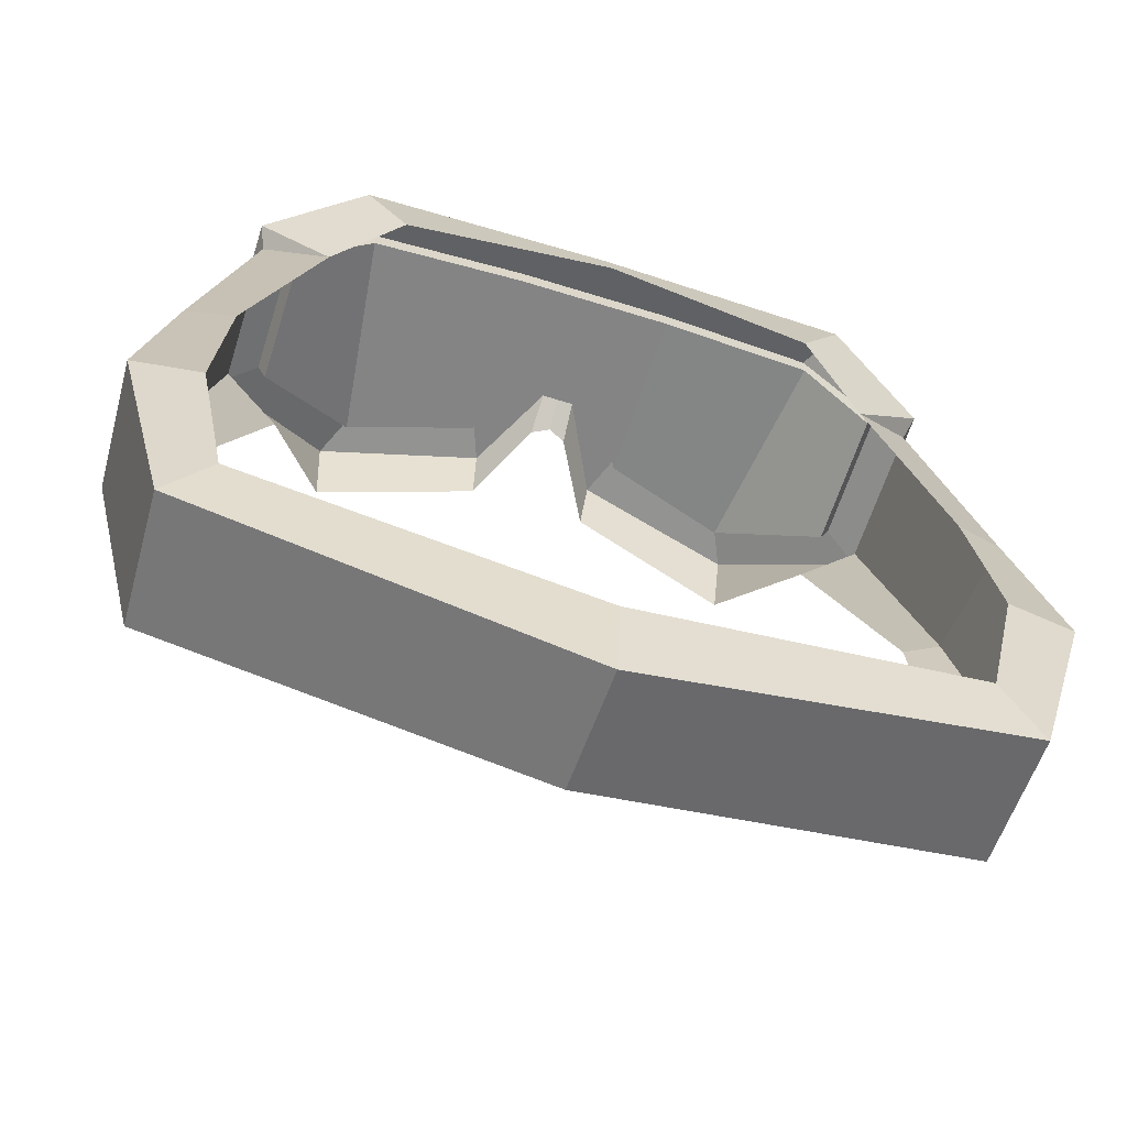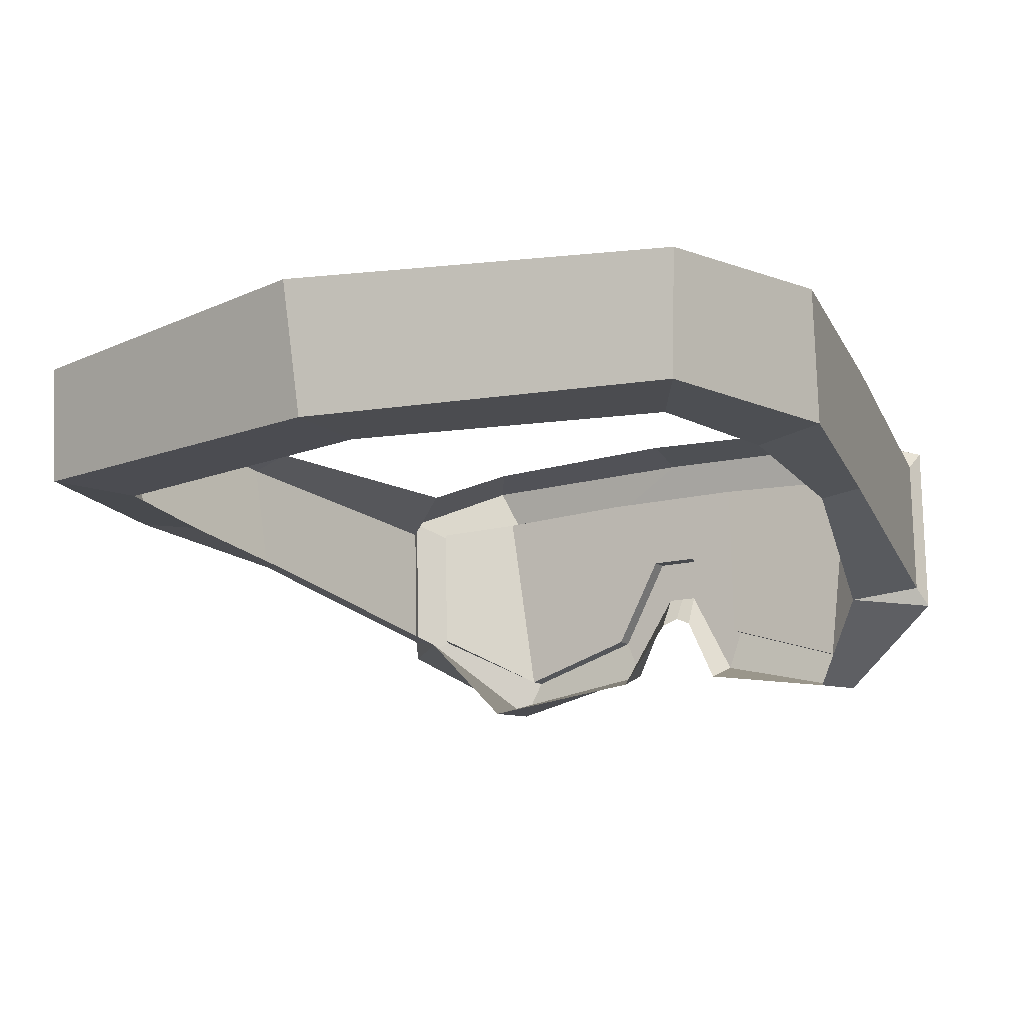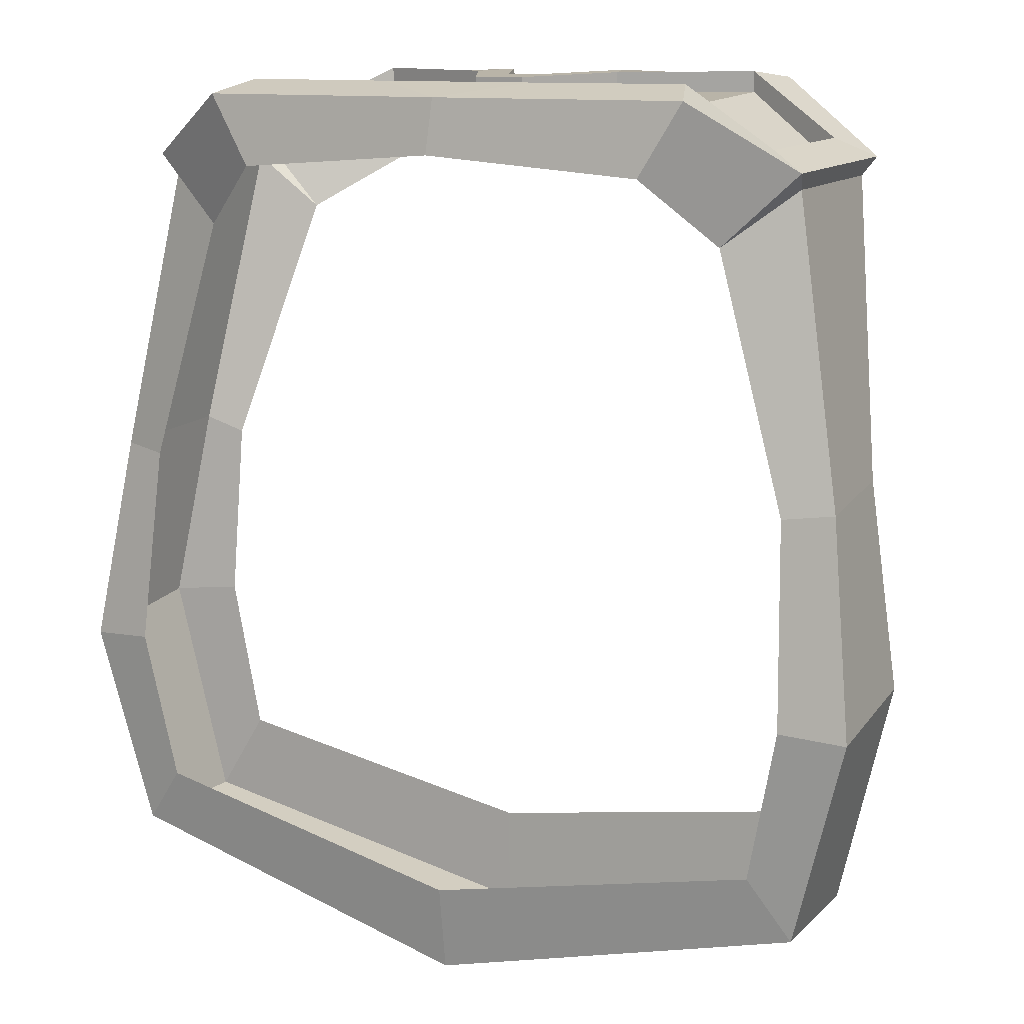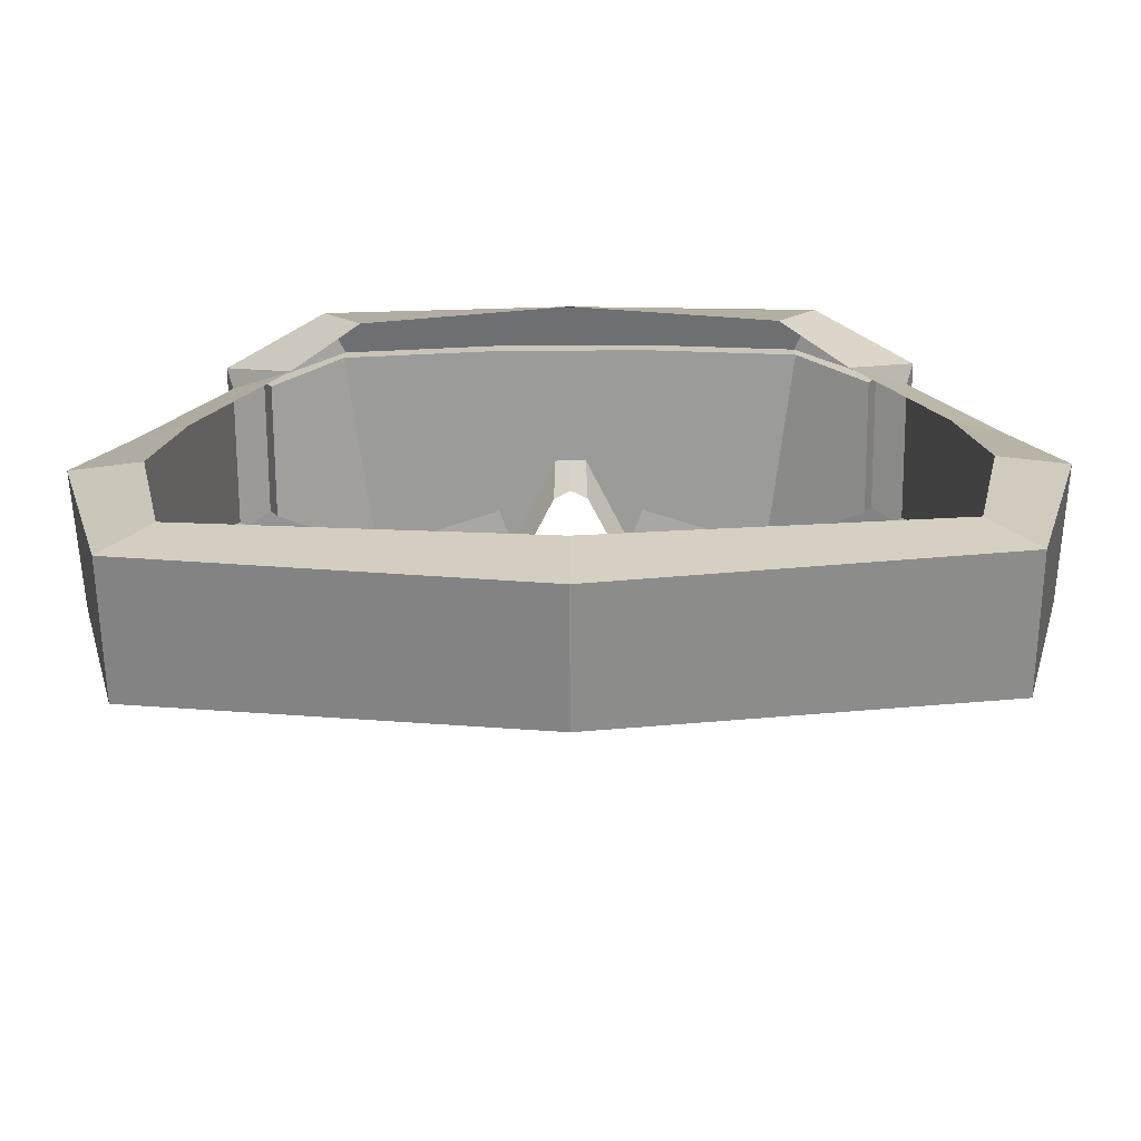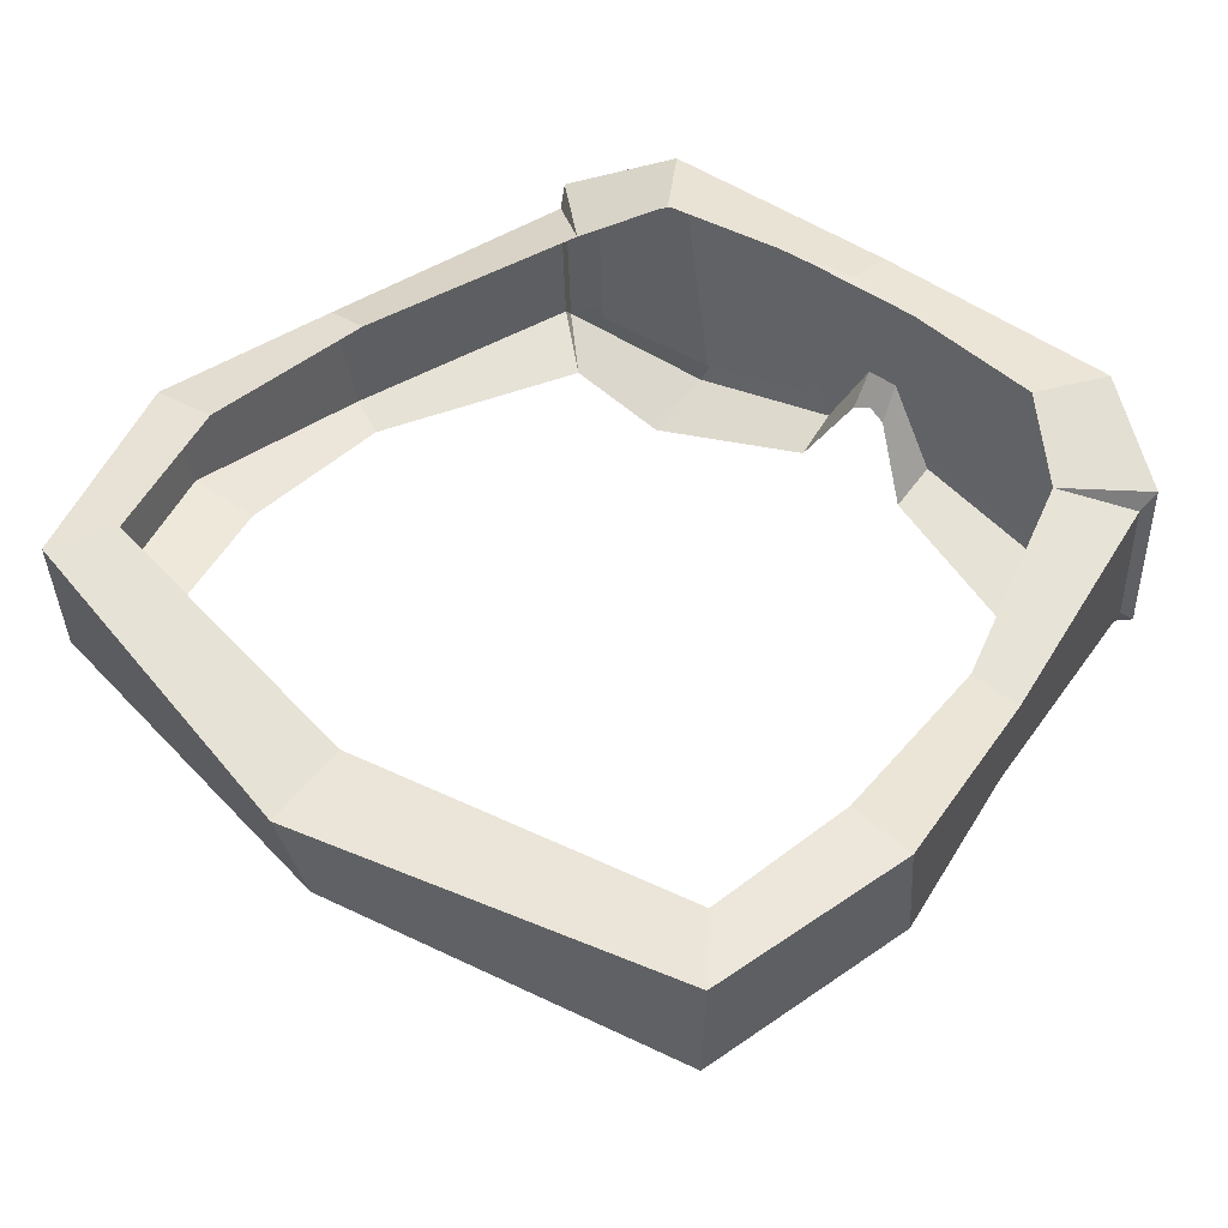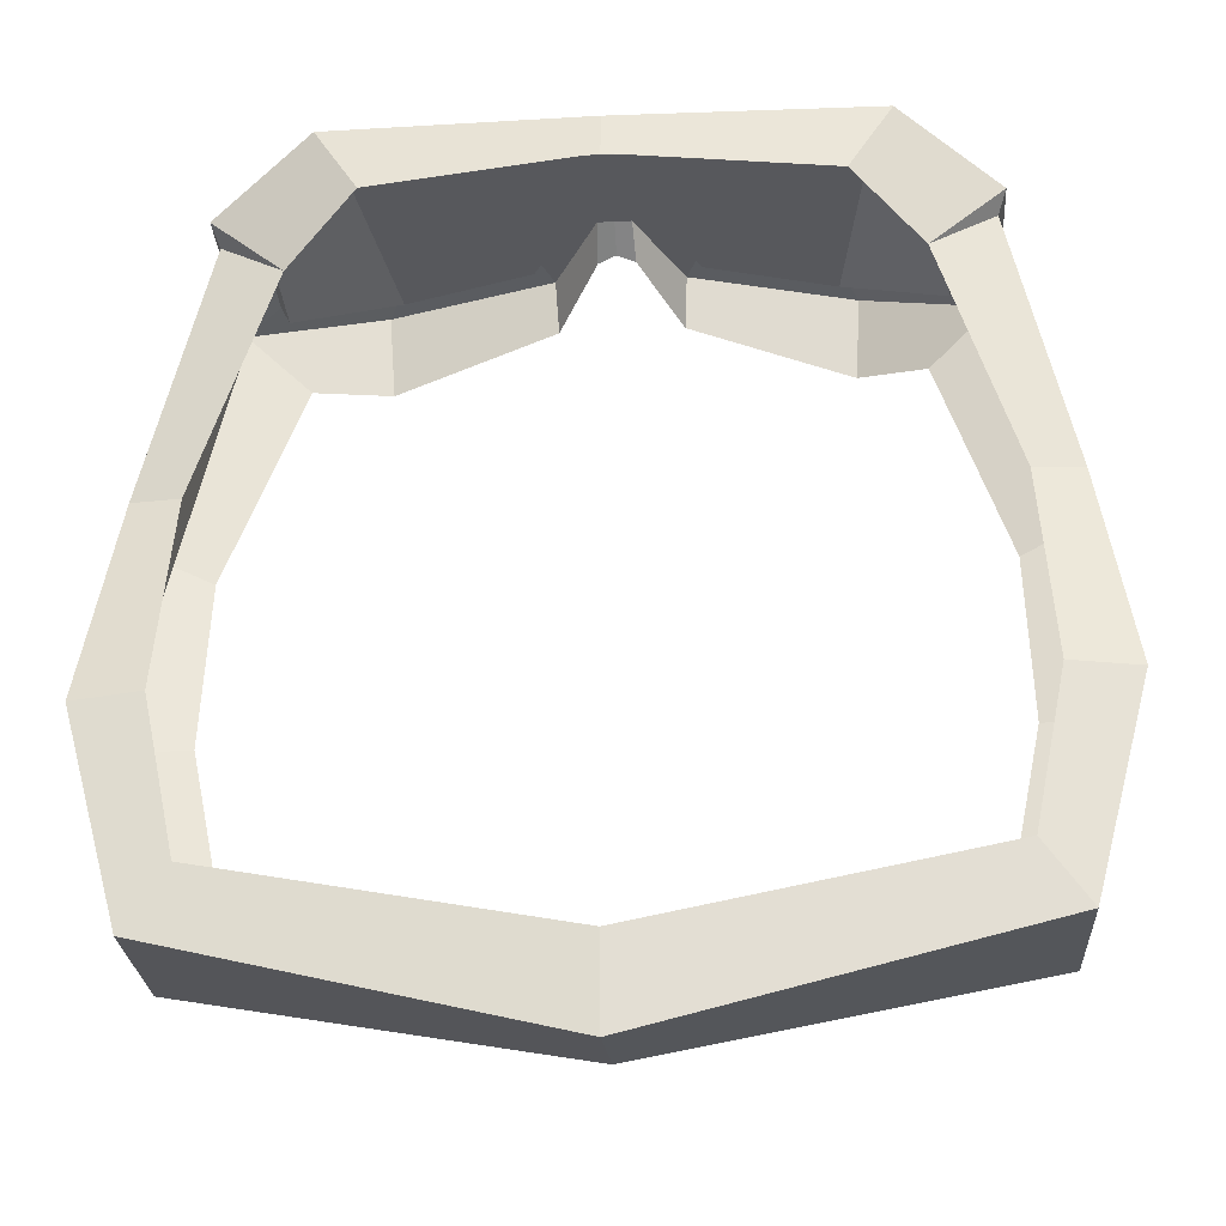
<metadata>
{"format":"obj","ext":"obj","renderer":"f3d","projection":"perspective","resolution":1024,"background":"white","views":[{"elev":-63.7,"azim":162.5,"up":"+Z"},{"elev":-14.0,"azim":-150.1,"up":"+Y"},{"elev":11.4,"azim":-150.4,"up":"+Z"},{"elev":-71.7,"azim":-179.6,"up":"+Z"},{"elev":48.3,"azim":-141.2,"up":"+Y"},{"elev":-30.8,"azim":-176.1,"up":"+Z"}]}
</metadata>
<code>
v -6.1e-05 6.005 14.17
v -6.1e-05 6.912 14.73
v -6.1e-05 8.409 14.67
v -6.1e-05 8.385 14.03
v -6.1e-05 12.78 12.46
v -6.1e-05 12.38 14.15
v -6.1e-05 10.98 14.58
v -6.1e-05 10.95 13.94
v 0.8369 8.385 14.03
v 6.652 3.977 14.2
v 7.536 10.76 13.94
v 9.804 5.729 12.36
v 9.804 10.23 12.19
v 2.535 10.95 13.94
v 2.535 5.287 14.15
v 0.8369 8.409 14.67
v 2.535 5.311 14.79
v 2.535 10.98 14.58
v 6.652 4.001 14.84
v 10.1 5.75 12.93
v 7.536 10.78 14.58
v 10.1 10.25 12.76
v 0.5211 6.912 14.73
v 2.015 3.929 14.84
v 7.271 2.644 14.65
v 11.22 5.087 12.37
v 8.155 12.23 14.15
v 11.22 10.87 12.16
v 0.576 5.753 14.07
v 1.933 3.363 13.33
v 7.086 2.377 11.91
v 9.101 5.141 10.19
v 6.798 12.38 11.94
v 8.918 11.29 9.998
v 10.99 5.695 11.83
v 10.99 10.3 11.66
v 13.35 7.889 -3.239
v 13.51 12.06 -3.932
v 11.45 12.27 -3.801
v 11.18 7.55 -3
v 11.13 11.59 2.359
v 12.64 11.19 2.538
v 12.26 7.342 2.913
v 11.09 7.031 2.451
v 11.63 7.733 -10.15
v 11.79 11.7 -10.27
v -6.1e-05 7.741 -12.31
v -6.1e-05 11.89 -13.29
v 10.17 7.583 -7.692
v -6.1e-05 7.761 -9.377
v 10.47 12.01 -8.464
v -6.1e-05 12.25 -10.63
v -0.8371 8.385 14.03
v -6.652 3.977 14.2
v -7.536 10.76 13.94
v -9.804 5.729 12.36
v -9.804 10.23 12.19
v -2.535 10.95 13.94
v -2.535 5.287 14.15
v -0.8371 8.409 14.67
v -2.535 5.311 14.79
v -2.535 10.98 14.58
v -6.652 4.001 14.84
v -10.1 5.75 12.93
v -7.536 10.78 14.58
v -10.1 10.25 12.76
v -0.5212 6.912 14.73
v -2.016 3.929 14.84
v -7.272 2.644 14.65
v -11.22 5.087 12.37
v -8.155 12.23 14.15
v -11.22 10.87 12.16
v -0.5761 5.753 14.07
v -1.933 3.363 13.33
v -7.087 2.377 11.91
v -9.101 5.141 10.19
v -6.798 12.38 11.94
v -8.919 11.29 9.998
v -10.99 5.695 11.83
v -10.99 10.3 11.66
v -13.35 7.889 -3.239
v -13.51 12.06 -3.932
v -11.45 12.27 -3.801
v -11.18 7.55 -3
v -11.13 11.59 2.359
v -12.64 11.19 2.538
v -12.26 7.342 2.913
v -11.09 7.031 2.451
v -11.63 7.733 -10.15
v -11.79 11.7 -10.27
v -10.17 7.583 -7.692
v -10.47 12.01 -8.464
f 7 8 14 18
f 6 7 18
f 4 3 16 9
f 9 16 17 15
f 10 19 20 12
f 13 22 21 11
f 12 20 22 13
f 11 21 18 14
f 15 17 19 10
f 3 2 23 16
f 16 23 24 17
f 19 25 26 20
f 22 28 27 21
f 20 26 28 22
f 21 27 6 18
f 17 24 25 19
f 2 1 29 23
f 23 29 30 24
f 25 31 32 26
f 28 34 33 27
f 27 33 5 6
f 24 30 31 25
f 26 35 36 28
f 28 36 34
f 32 35 26
f 35 43 42 36
f 36 42 41 34
f 32 44 43 35
f 42 38 39 41
f 43 37 38 42
f 44 40 37 43
f 9 14 8 4
f 11 10 12 13
f 11 14 15 10
f 15 14 9
f 38 37 45 46
f 46 45 47 48
f 47 45 49 50
f 46 48 52 51
f 45 37 40 49
f 38 46 51 39
f 7 62 58 8
f 6 62 7
f 4 53 60 3
f 53 59 61 60
f 54 56 64 63
f 57 55 65 66
f 56 57 66 64
f 55 58 62 65
f 59 54 63 61
f 3 60 67 2
f 60 61 68 67
f 63 64 70 69
f 66 65 71 72
f 64 66 72 70
f 65 62 6 71
f 61 63 69 68
f 2 67 73 1
f 67 68 74 73
f 69 70 76 75
f 72 71 77 78
f 71 6 5 77
f 68 69 75 74
f 70 72 80 79
f 72 78 80
f 76 70 79
f 79 80 86 87
f 80 78 85 86
f 76 79 87 88
f 86 85 83 82
f 87 86 82 81
f 88 87 81 84
f 53 4 8 58
f 55 57 56 54
f 55 54 59 58
f 59 53 58
f 82 90 89 81
f 90 48 47 89
f 47 50 91 89
f 90 92 52 48
f 89 91 84 81
f 82 83 92 90

</code>
